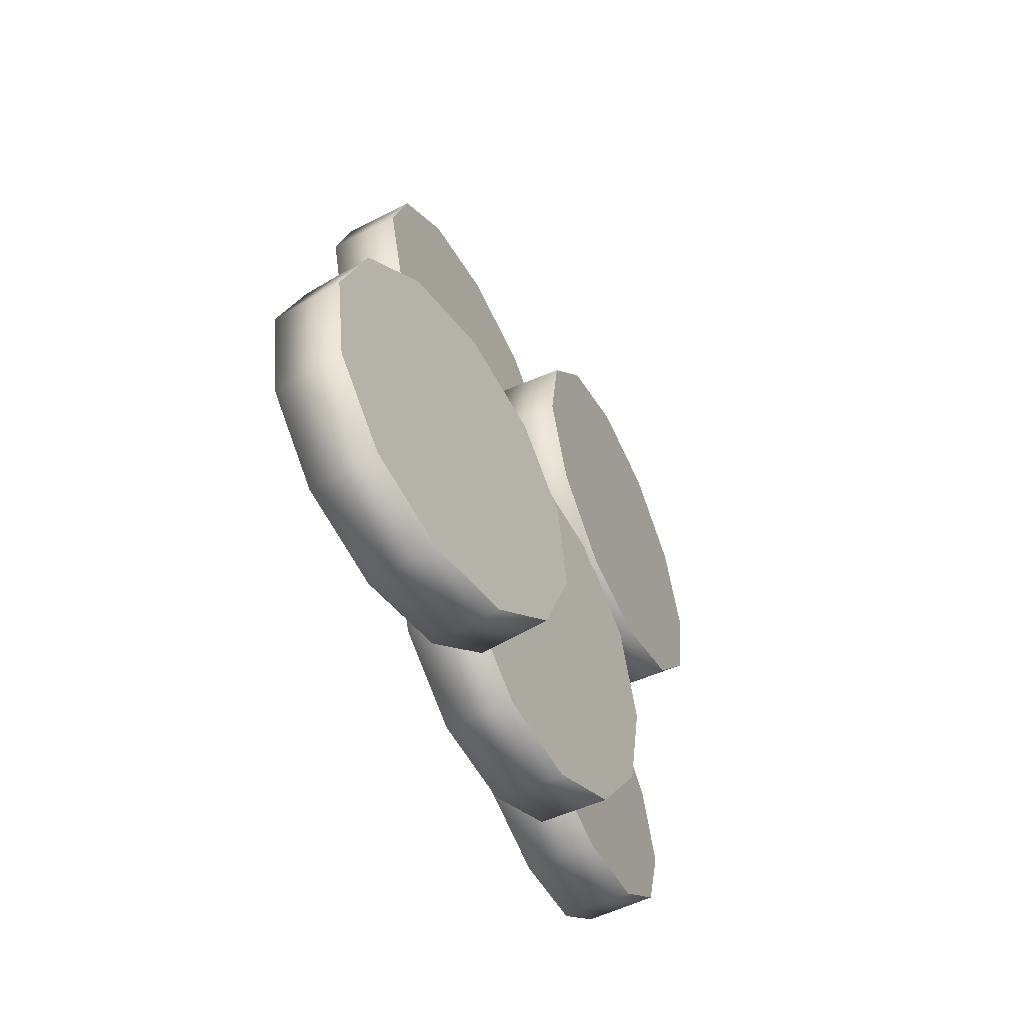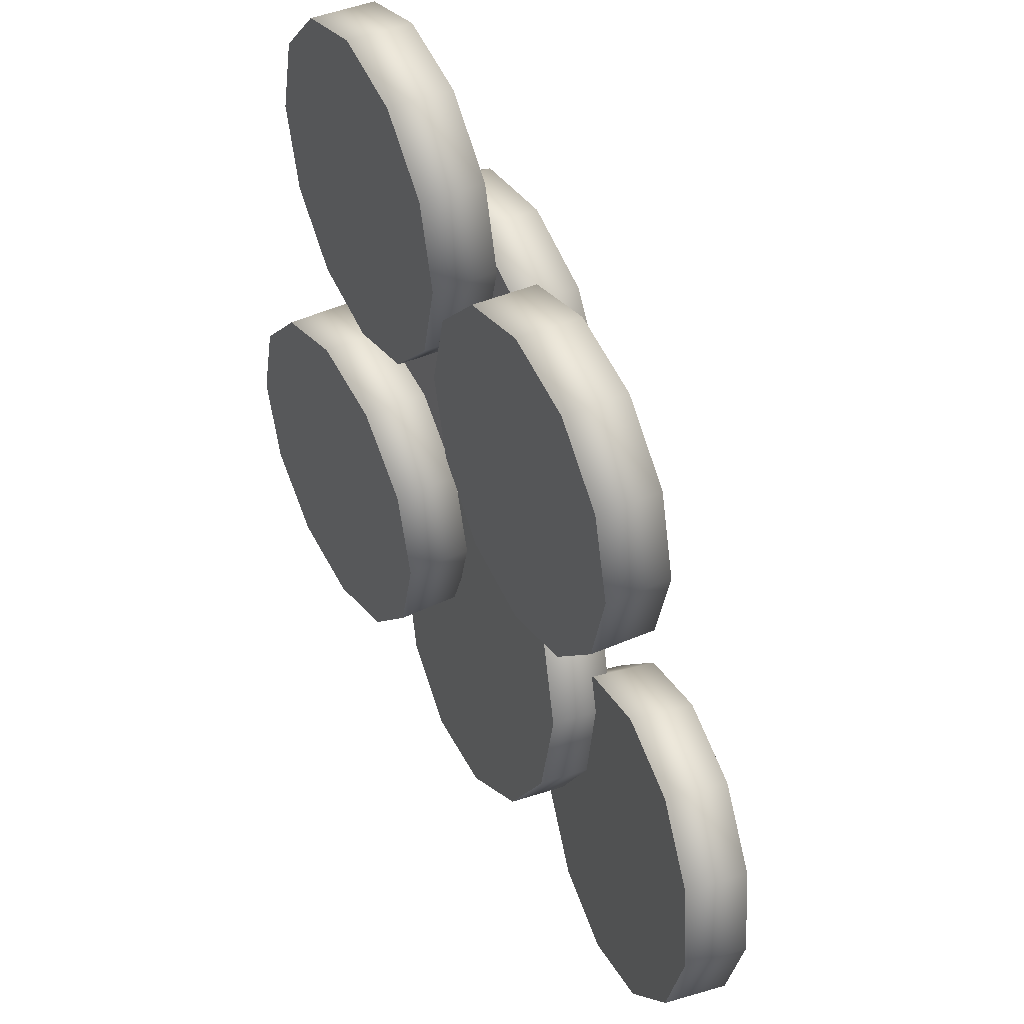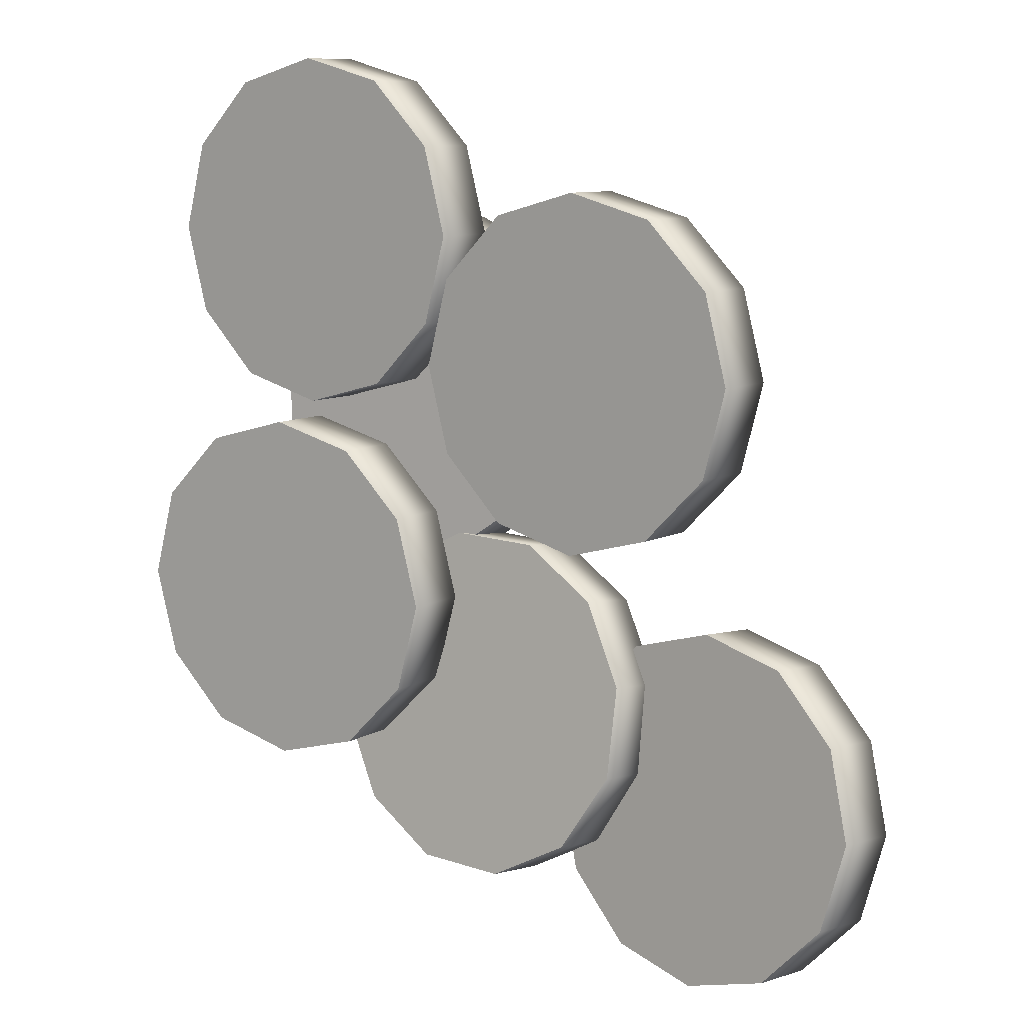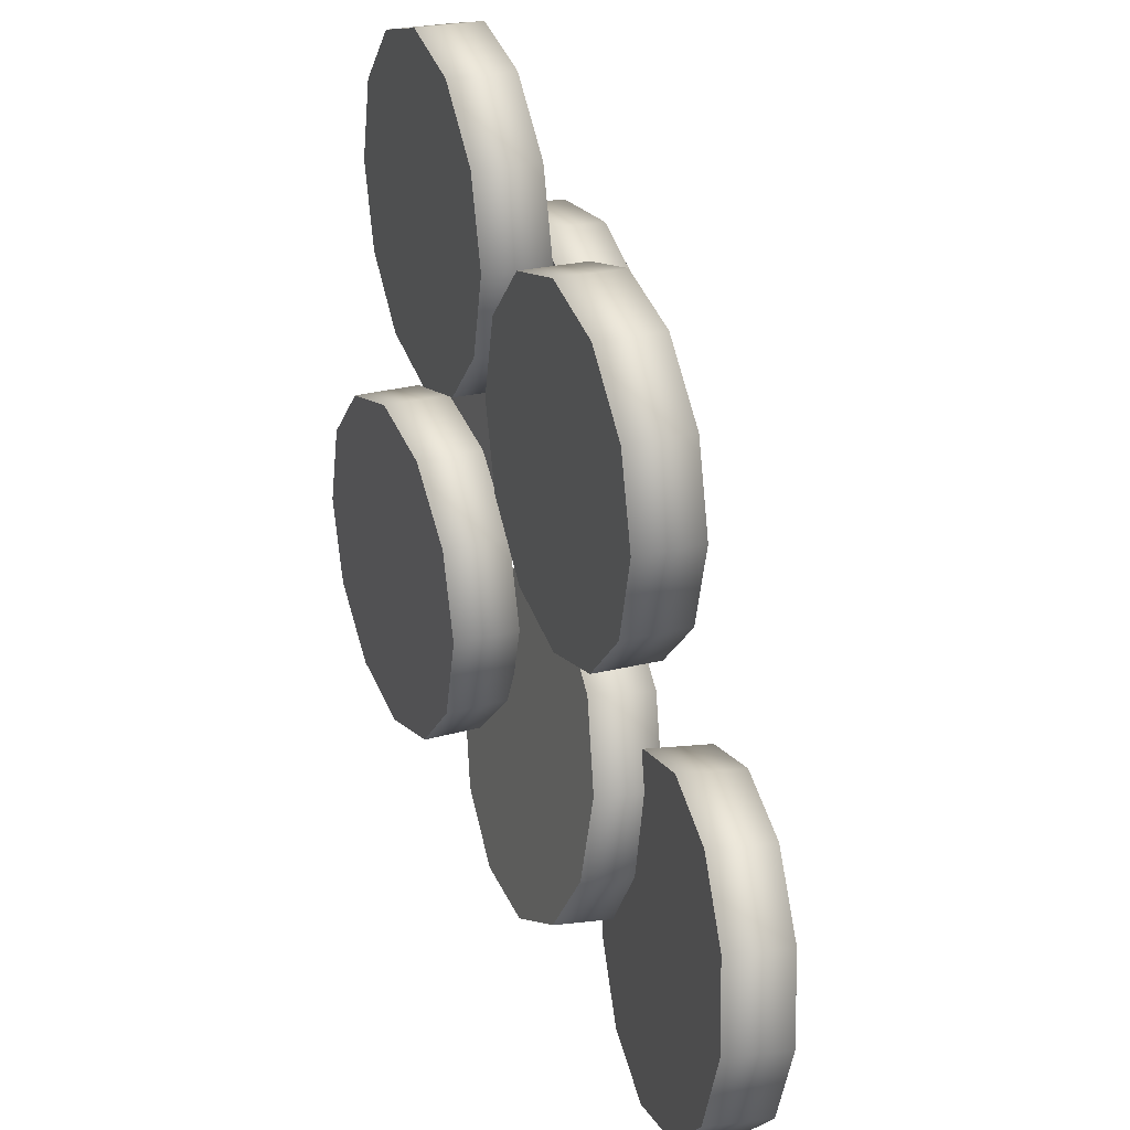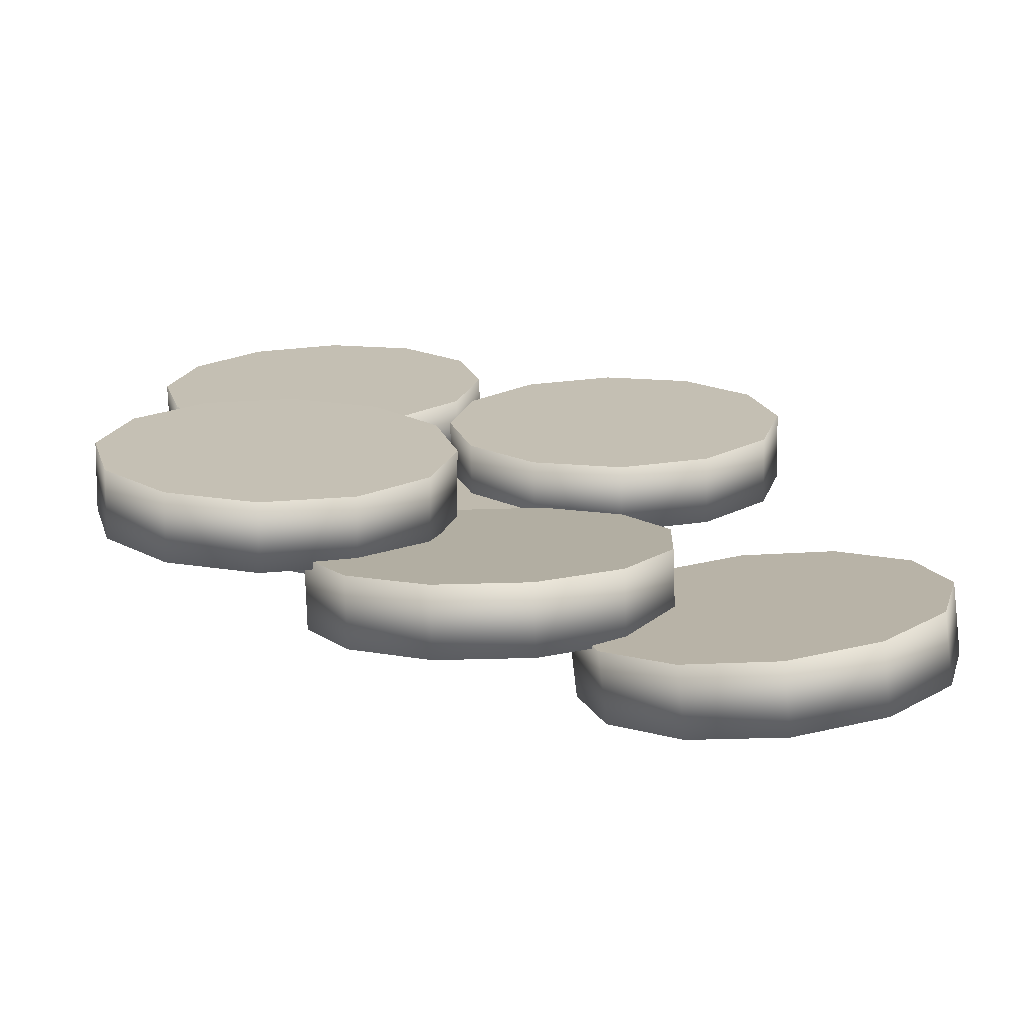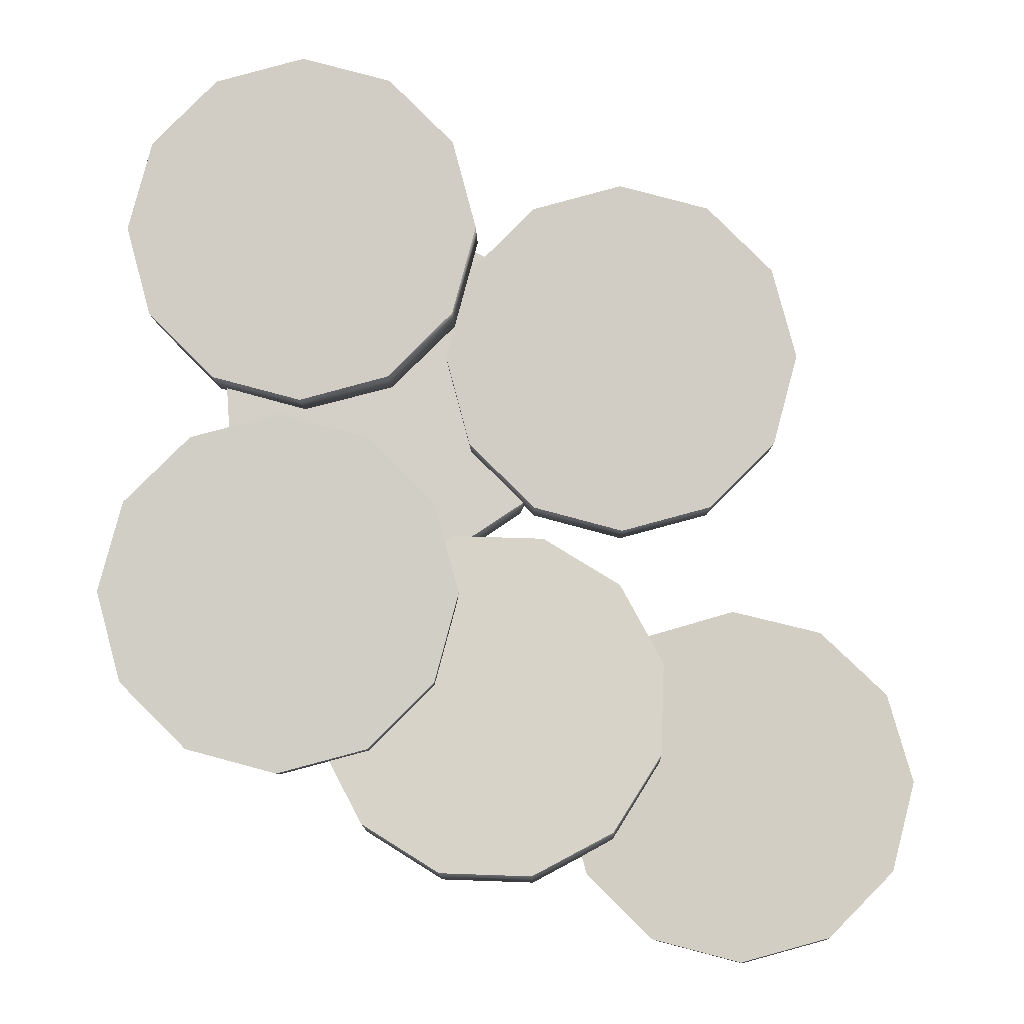
<metadata>
{"format":"obj","ext":"obj","renderer":"f3d","projection":"perspective","resolution":1024,"background":"white","views":[{"elev":-59.8,"azim":112.3,"up":"+Z"},{"elev":43.2,"azim":57.2,"up":"+Z"},{"elev":9.4,"azim":31.4,"up":"+Z"},{"elev":26.6,"azim":63.4,"up":"+Z"},{"elev":-71.9,"azim":-4.4,"up":"+Z"},{"elev":-6.9,"azim":-4.8,"up":"+Z"}]}
</metadata>
<code>
o coins_7_Circle.004
v -0.1085 0.04093 -0.15
v -0.1584 0.04362 -0.1366
v -0.195 0.0456 -0.1
v -0.2083 0.04632 -0.05002
v -0.195 0.0456 -2.3e-05
v -0.1584 0.04362 0.03658
v -0.1085 0.04093 0.04998
v -0.05856 0.03823 0.03658
v -0.02201 0.03626 -2.3e-05
v -0.008632 0.03554 -0.05002
v -0.02201 0.03626 -0.1
v -0.05856 0.03823 -0.1366
v -0.1106 0.002589 -0.15
v -0.1605 0.005285 -0.1366
v -0.197 0.007258 -0.1
v -0.2104 0.00798 -0.05002
v -0.197 0.007258 -2.3e-05
v -0.1605 0.005285 0.03658
v -0.1106 0.002589 0.04998
v -0.06063 -0.000107 0.03658
v -0.02408 -0.00208 -2.3e-05
v -0.0107 -0.002803 -0.05002
v -0.02408 -0.00208 -0.1
v -0.06063 -0.000107 -0.1366
v -0.1085 0.04093 -0.05002
v -0.1106 0.002589 -0.05002
v 0.08285 0.01088 0.0869
v 0.08665 0.04909 0.0869
v 0.1326 0.005935 0.0003
v 0.169 0.002314 0.0369
v 0.1824 0.000988 0.0869
v 0.169 0.002314 0.1369
v 0.1326 0.005935 0.1735
v 0.08285 0.01088 0.1869
v 0.03309 0.01583 0.1735
v -0.00333 0.01945 0.1369
v -0.01666 0.02077 0.0869
v -0.00333 0.01945 0.0369
v 0.03309 0.01583 0.0003
v 0.08285 0.01088 -0.0131
v 0.1364 0.04414 0.0003
v 0.1728 0.04052 0.0369
v 0.1862 0.0392 0.0869
v 0.1728 0.04052 0.1369
v 0.1364 0.04414 0.1735
v 0.08665 0.04909 0.1869
v 0.03689 0.05404 0.1735
v 0.000469 0.05766 0.1369
v -0.01286 0.05898 0.0869
v 0.000469 0.05766 0.0369
v 0.03689 0.05404 0.0003
v 0.08665 0.04909 -0.0131
v 0.1093 0.05301 -0.1437
v 0.08146 0.0506 -0.1872
v 0.03574 0.05262 -0.2114
v -0.01566 0.05851 -0.2097
v -0.05896 0.0667 -0.1825
v -0.08255 0.07499 -0.1372
v -0.08011 0.08116 -0.08586
v -0.0523 0.08356 -0.04226
v -0.006574 0.08155 -0.01809
v 0.04482 0.07566 -0.01982
v 0.08812 0.06747 -0.04699
v 0.1117 0.05918 -0.09231
v 0.1051 0.01513 -0.1389
v 0.07729 0.01273 -0.1825
v 0.03155 0.01475 -0.2067
v -0.01984 0.02064 -0.2049
v -0.06314 0.02882 -0.1778
v -0.08673 0.03712 -0.1324
v -0.08429 0.04329 -0.08111
v -0.05648 0.04569 -0.03751
v -0.01075 0.04368 -0.01334
v 0.04065 0.03779 -0.01507
v 0.08394 0.0296 -0.04224
v 0.1075 0.02131 -0.08756
v 0.01458 0.06708 -0.1148
v 0.0104 0.02921 -0.11
v 0.2081 0.07083 -0.07185
v 0.2439 0.06089 -0.1079
v 0.2569 0.05433 -0.1575
v 0.2437 0.0529 -0.2075
v 0.2077 0.05699 -0.2445
v 0.1586 0.0655 -0.2585
v 0.1096 0.07615 -0.2458
v 0.07371 0.08609 -0.2098
v 0.06067 0.09266 -0.1602
v 0.07393 0.09408 -0.1101
v 0.1099 0.09 -0.07317
v 0.159 0.08148 -0.05915
v 0.2007 0.03327 -0.06882
v 0.2365 0.02333 -0.1048
v 0.2496 0.01677 -0.1545
v 0.2363 0.01534 -0.2045
v 0.2003 0.01943 -0.2415
v 0.1512 0.02794 -0.2555
v 0.1022 0.03859 -0.2428
v 0.06634 0.04853 -0.2068
v 0.0533 0.05509 -0.1571
v 0.06656 0.05652 -0.1071
v 0.1026 0.05244 -0.07014
v 0.1517 0.04392 -0.05613
v 0.1588 0.07349 -0.1588
v 0.1514 0.03593 -0.1558
v -0.09622 0.0602 0.06132
v -0.146 0.06514 0.07472
v -0.1824 0.06876 0.1113
v -0.1957 0.07009 0.1613
v -0.1824 0.06876 0.2113
v -0.146 0.06514 0.2479
v -0.09622 0.0602 0.2613
v -0.04647 0.05525 0.2479
v -0.01005 0.05163 0.2113
v 0.003286 0.0503 0.1613
v -0.01005 0.05163 0.1113
v -0.04647 0.05525 0.07472
v -0.1 0.02199 0.06132
v -0.1498 0.02694 0.07472
v -0.1862 0.03056 0.1113
v -0.1995 0.03188 0.1613
v -0.1862 0.03056 0.2113
v -0.1498 0.02694 0.2479
v -0.1 0.02199 0.2613
v -0.05027 0.01704 0.2479
v -0.01384 0.01342 0.2113
v -0.000513 0.01209 0.1613
v -0.01384 0.01342 0.1113
v -0.05027 0.01704 0.07472
v -0.09622 0.0602 0.1613
v -0.1 0.02199 0.1613
v -0.1418 0.09603 0.08996
v -0.1189 0.09706 0.1364
v -0.07595 0.09639 0.1652
v -0.02435 0.09421 0.1687
v 0.02203 0.0911 0.1459
v 0.05075 0.0879 0.1029
v 0.05412 0.08545 0.05134
v 0.03124 0.08443 0.004914
v -0.01176 0.0851 -0.02389
v -0.06336 0.08728 -0.02737
v -0.1097 0.09039 -0.004584
v -0.1385 0.09359 0.03836
v -0.1436 0.05771 0.09166
v -0.1207 0.05874 0.1381
v -0.07768 0.05807 0.1669
v -0.02608 0.05589 0.1704
v 0.02029 0.05278 0.1476
v 0.04902 0.04958 0.1046
v 0.05239 0.04713 0.05304
v 0.02951 0.04611 0.006615
v -0.01349 0.04678 -0.02219
v -0.06509 0.04896 -0.02567
v -0.1115 0.05207 -0.002884
v -0.1402 0.05527 0.04006
v -0.04385 0.09074 0.07065
v -0.04559 0.05242 0.07235
f 26 21 20 19
f 25 7 8 9
f 25 5 6 7
f 25 9 10 11
f 2 3 25 1
f 1 25 11 12
f 3 4 5 25
f 26 19 18 17
f 26 23 22 21
f 14 13 26 15
f 13 24 23 26
f 15 26 17 16
f 38 27 36 37
f 40 29 30 27
f 39 40 27 38
f 27 30 31 32
f 27 34 35 36
f 50 49 48 28
f 52 28 42 41
f 51 50 28 52
f 28 44 43 42
f 28 48 47 46
f 28 46 45 44
f 27 32 33 34
f 78 73 72 71
f 77 59 60 61
f 77 57 58 59
f 77 61 62 63
f 54 55 77 53
f 53 77 63 64
f 55 56 57 77
f 78 71 70 69
f 78 75 74 73
f 66 65 78 67
f 65 76 75 78
f 67 78 69 68
f 104 99 98 97
f 103 85 86 87
f 103 83 84 85
f 103 87 88 89
f 80 81 103 79
f 79 103 89 90
f 81 82 83 103
f 104 97 96 95
f 104 101 100 99
f 92 91 104 93
f 91 102 101 104
f 93 104 95 94
f 130 125 124 123
f 129 111 112 113
f 129 109 110 111
f 129 113 114 115
f 106 107 129 105
f 105 129 115 116
f 107 108 109 129
f 130 123 122 121
f 130 127 126 125
f 118 117 130 119
f 117 128 127 130
f 119 130 121 120
f 156 151 150 149
f 155 137 138 139
f 155 135 136 137
f 155 139 140 141
f 132 133 155 131
f 131 155 141 142
f 133 134 135 155
f 156 149 148 147
f 156 153 152 151
f 144 143 156 145
f 143 154 153 156
f 145 156 147 146
f 12 24 13 1
f 11 23 24 12
f 10 22 23 11
f 9 21 22 10
f 8 20 21 9
f 7 19 20 8
f 6 18 19 7
f 5 17 18 6
f 4 16 17 5
f 3 15 16 4
f 2 14 15 3
f 1 13 14 2
f 52 40 39 51
f 51 39 38 50
f 50 38 37 49
f 49 37 36 48
f 48 36 35 47
f 47 35 34 46
f 46 34 33 45
f 45 33 32 44
f 44 32 31 43
f 43 31 30 42
f 42 30 29 41
f 41 29 40 52
f 64 76 65 53
f 63 75 76 64
f 62 74 75 63
f 61 73 74 62
f 60 72 73 61
f 59 71 72 60
f 58 70 71 59
f 57 69 70 58
f 56 68 69 57
f 55 67 68 56
f 54 66 67 55
f 53 65 66 54
f 90 102 91 79
f 89 101 102 90
f 88 100 101 89
f 87 99 100 88
f 86 98 99 87
f 85 97 98 86
f 84 96 97 85
f 83 95 96 84
f 82 94 95 83
f 81 93 94 82
f 80 92 93 81
f 79 91 92 80
f 116 128 117 105
f 115 127 128 116
f 114 126 127 115
f 113 125 126 114
f 112 124 125 113
f 111 123 124 112
f 110 122 123 111
f 109 121 122 110
f 108 120 121 109
f 107 119 120 108
f 106 118 119 107
f 105 117 118 106
f 142 154 143 131
f 141 153 154 142
f 140 152 153 141
f 139 151 152 140
f 138 150 151 139
f 137 149 150 138
f 136 148 149 137
f 135 147 148 136
f 134 146 147 135
f 133 145 146 134
f 132 144 145 133
f 131 143 144 132

</code>
